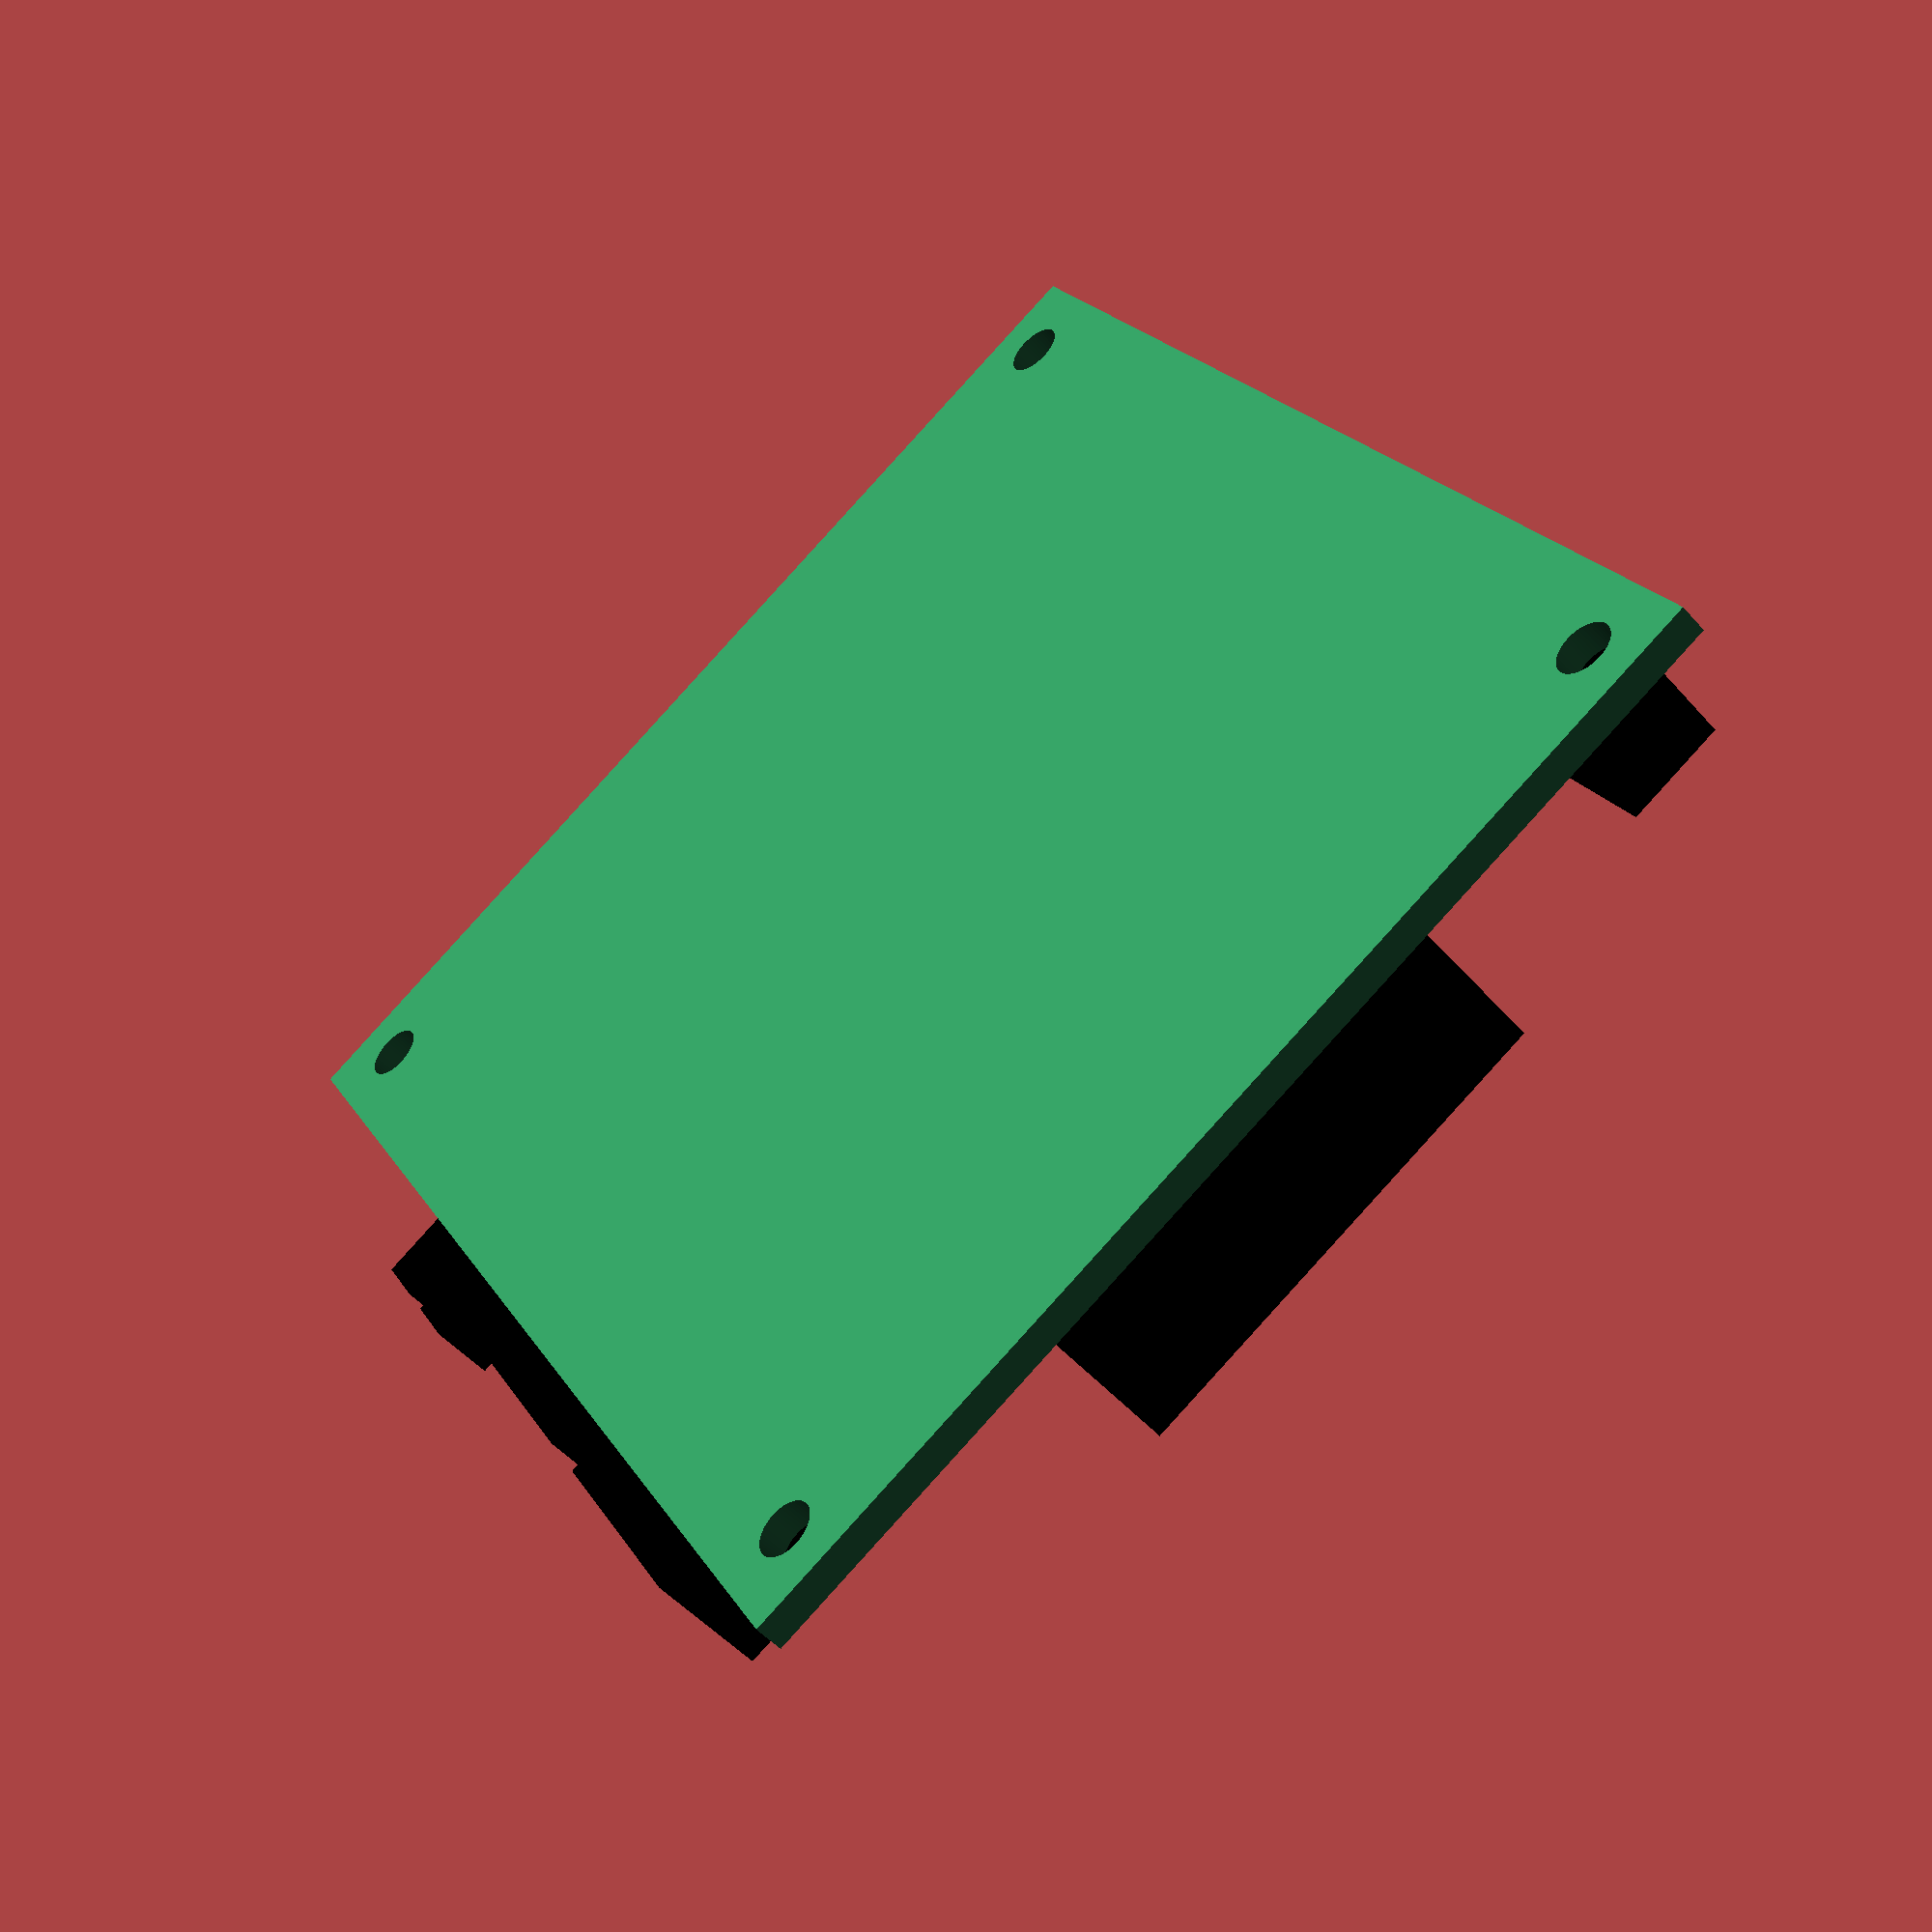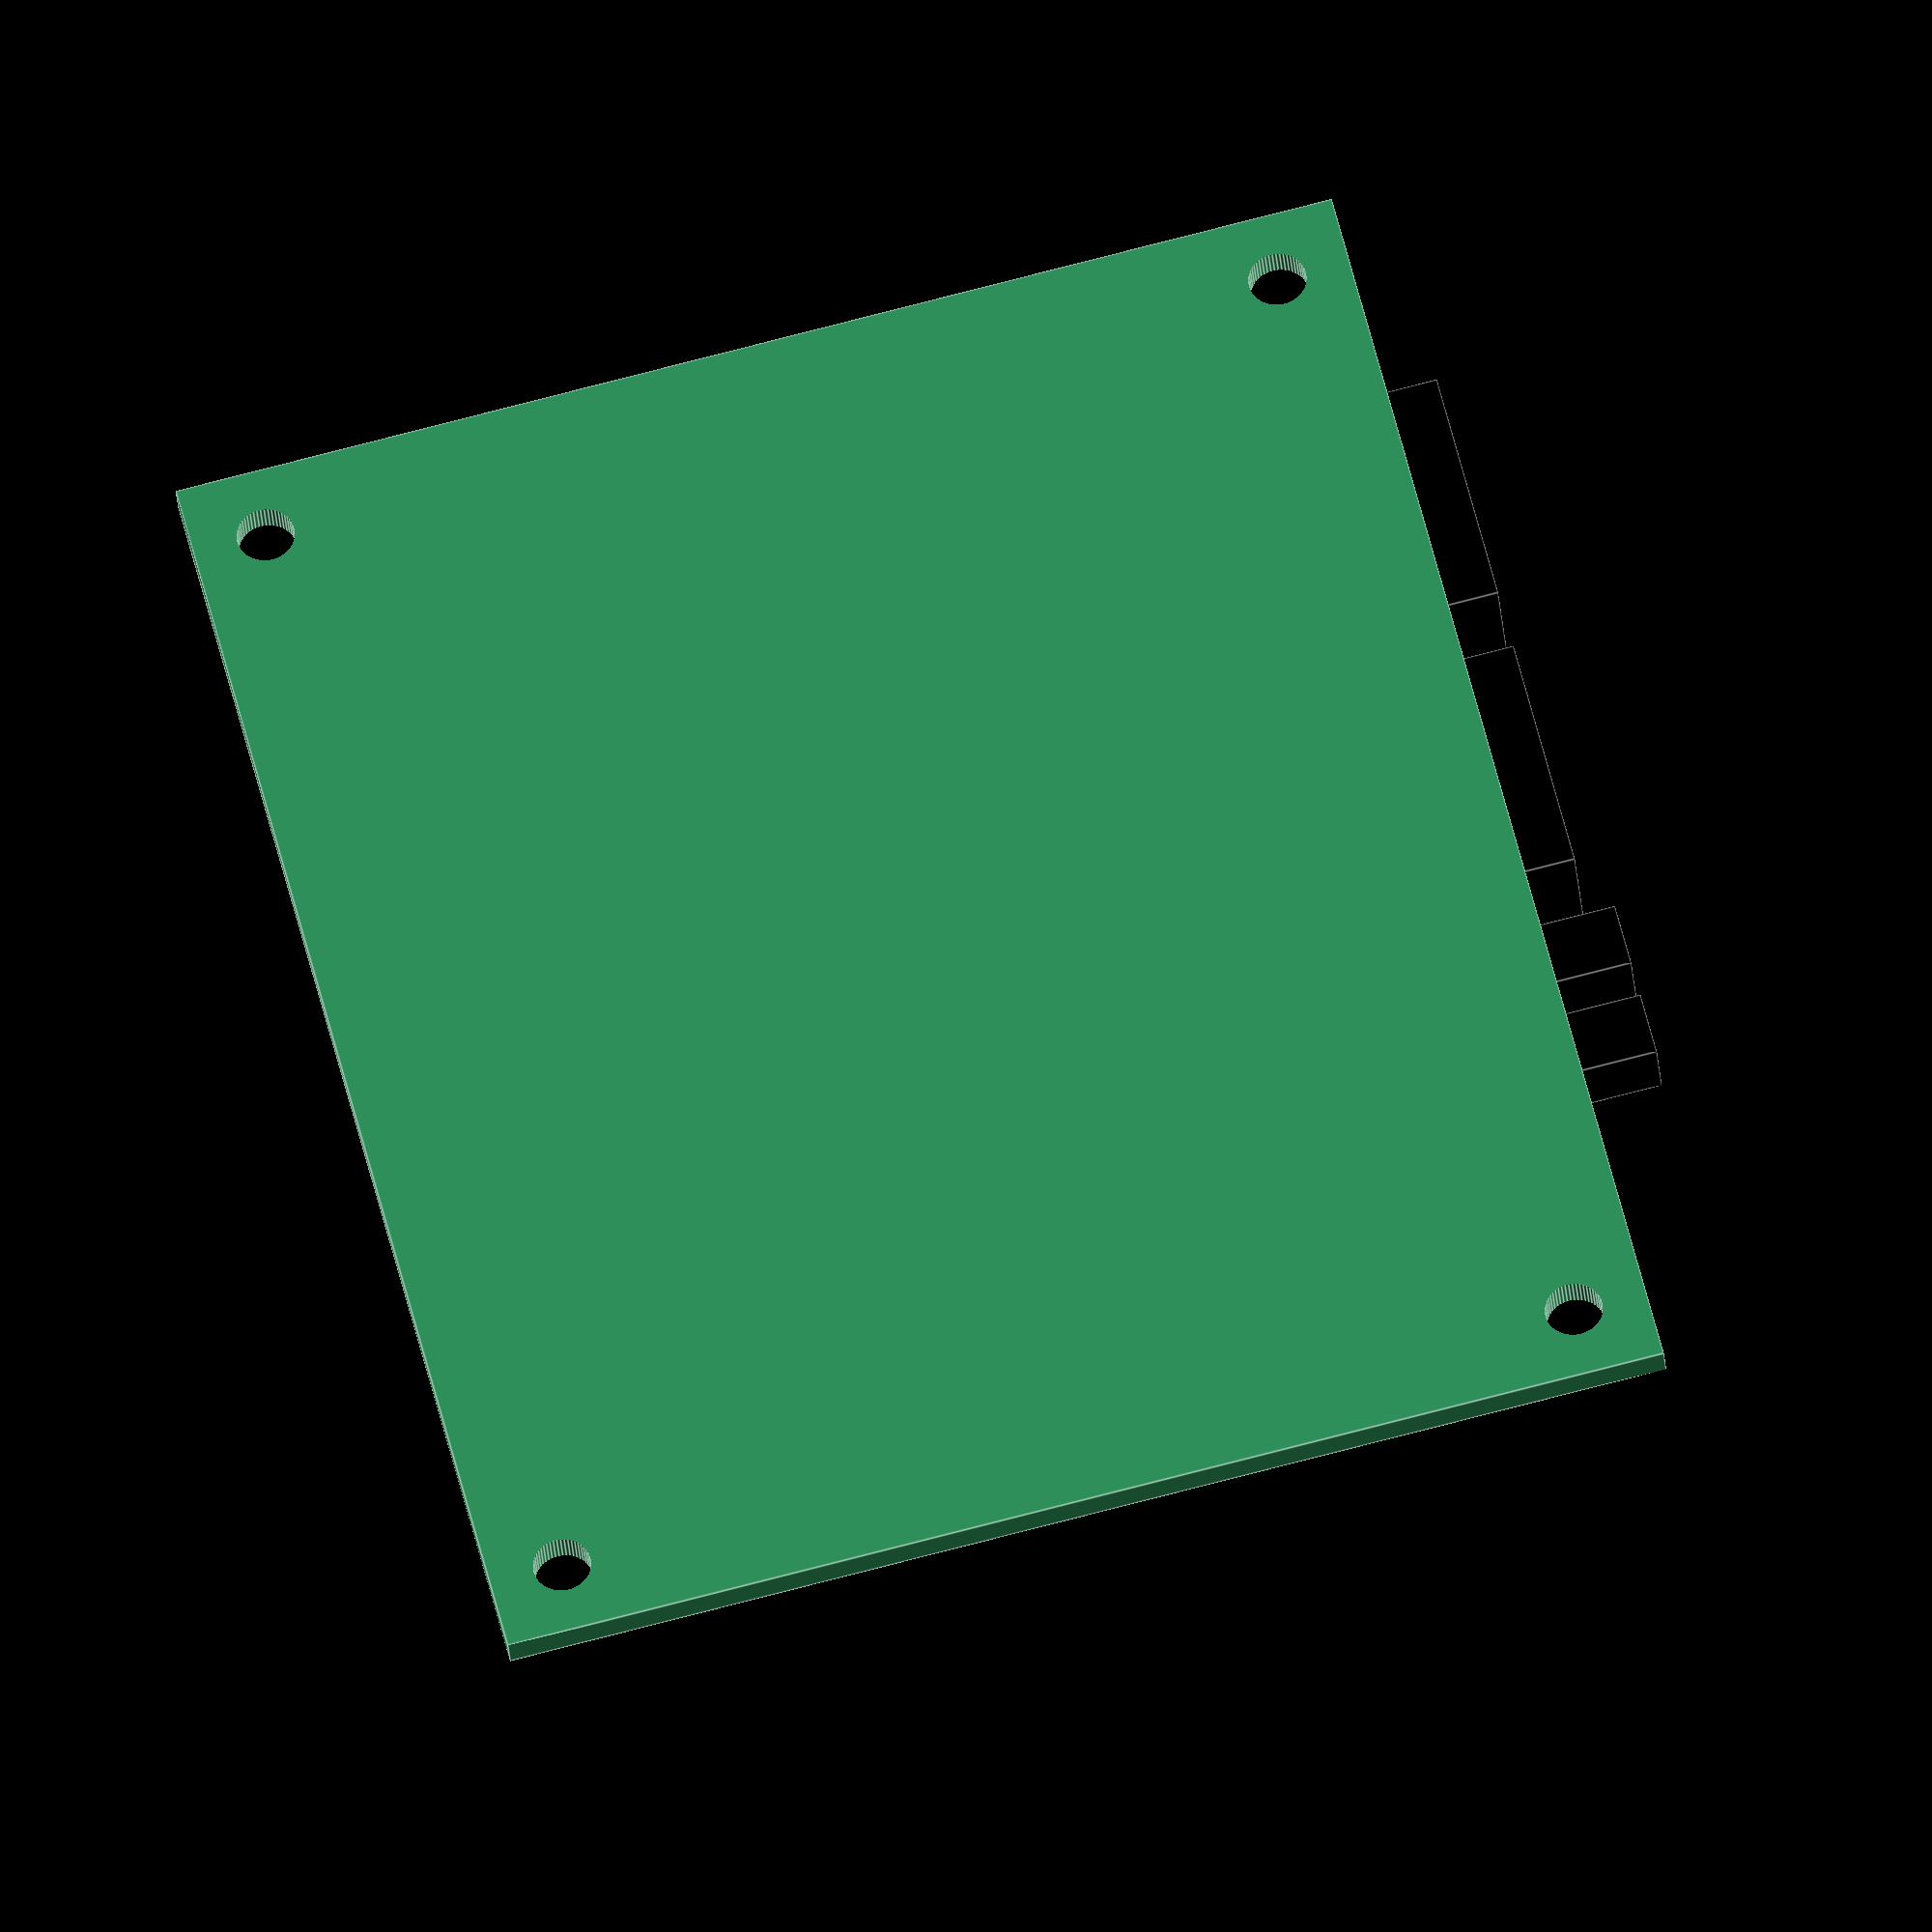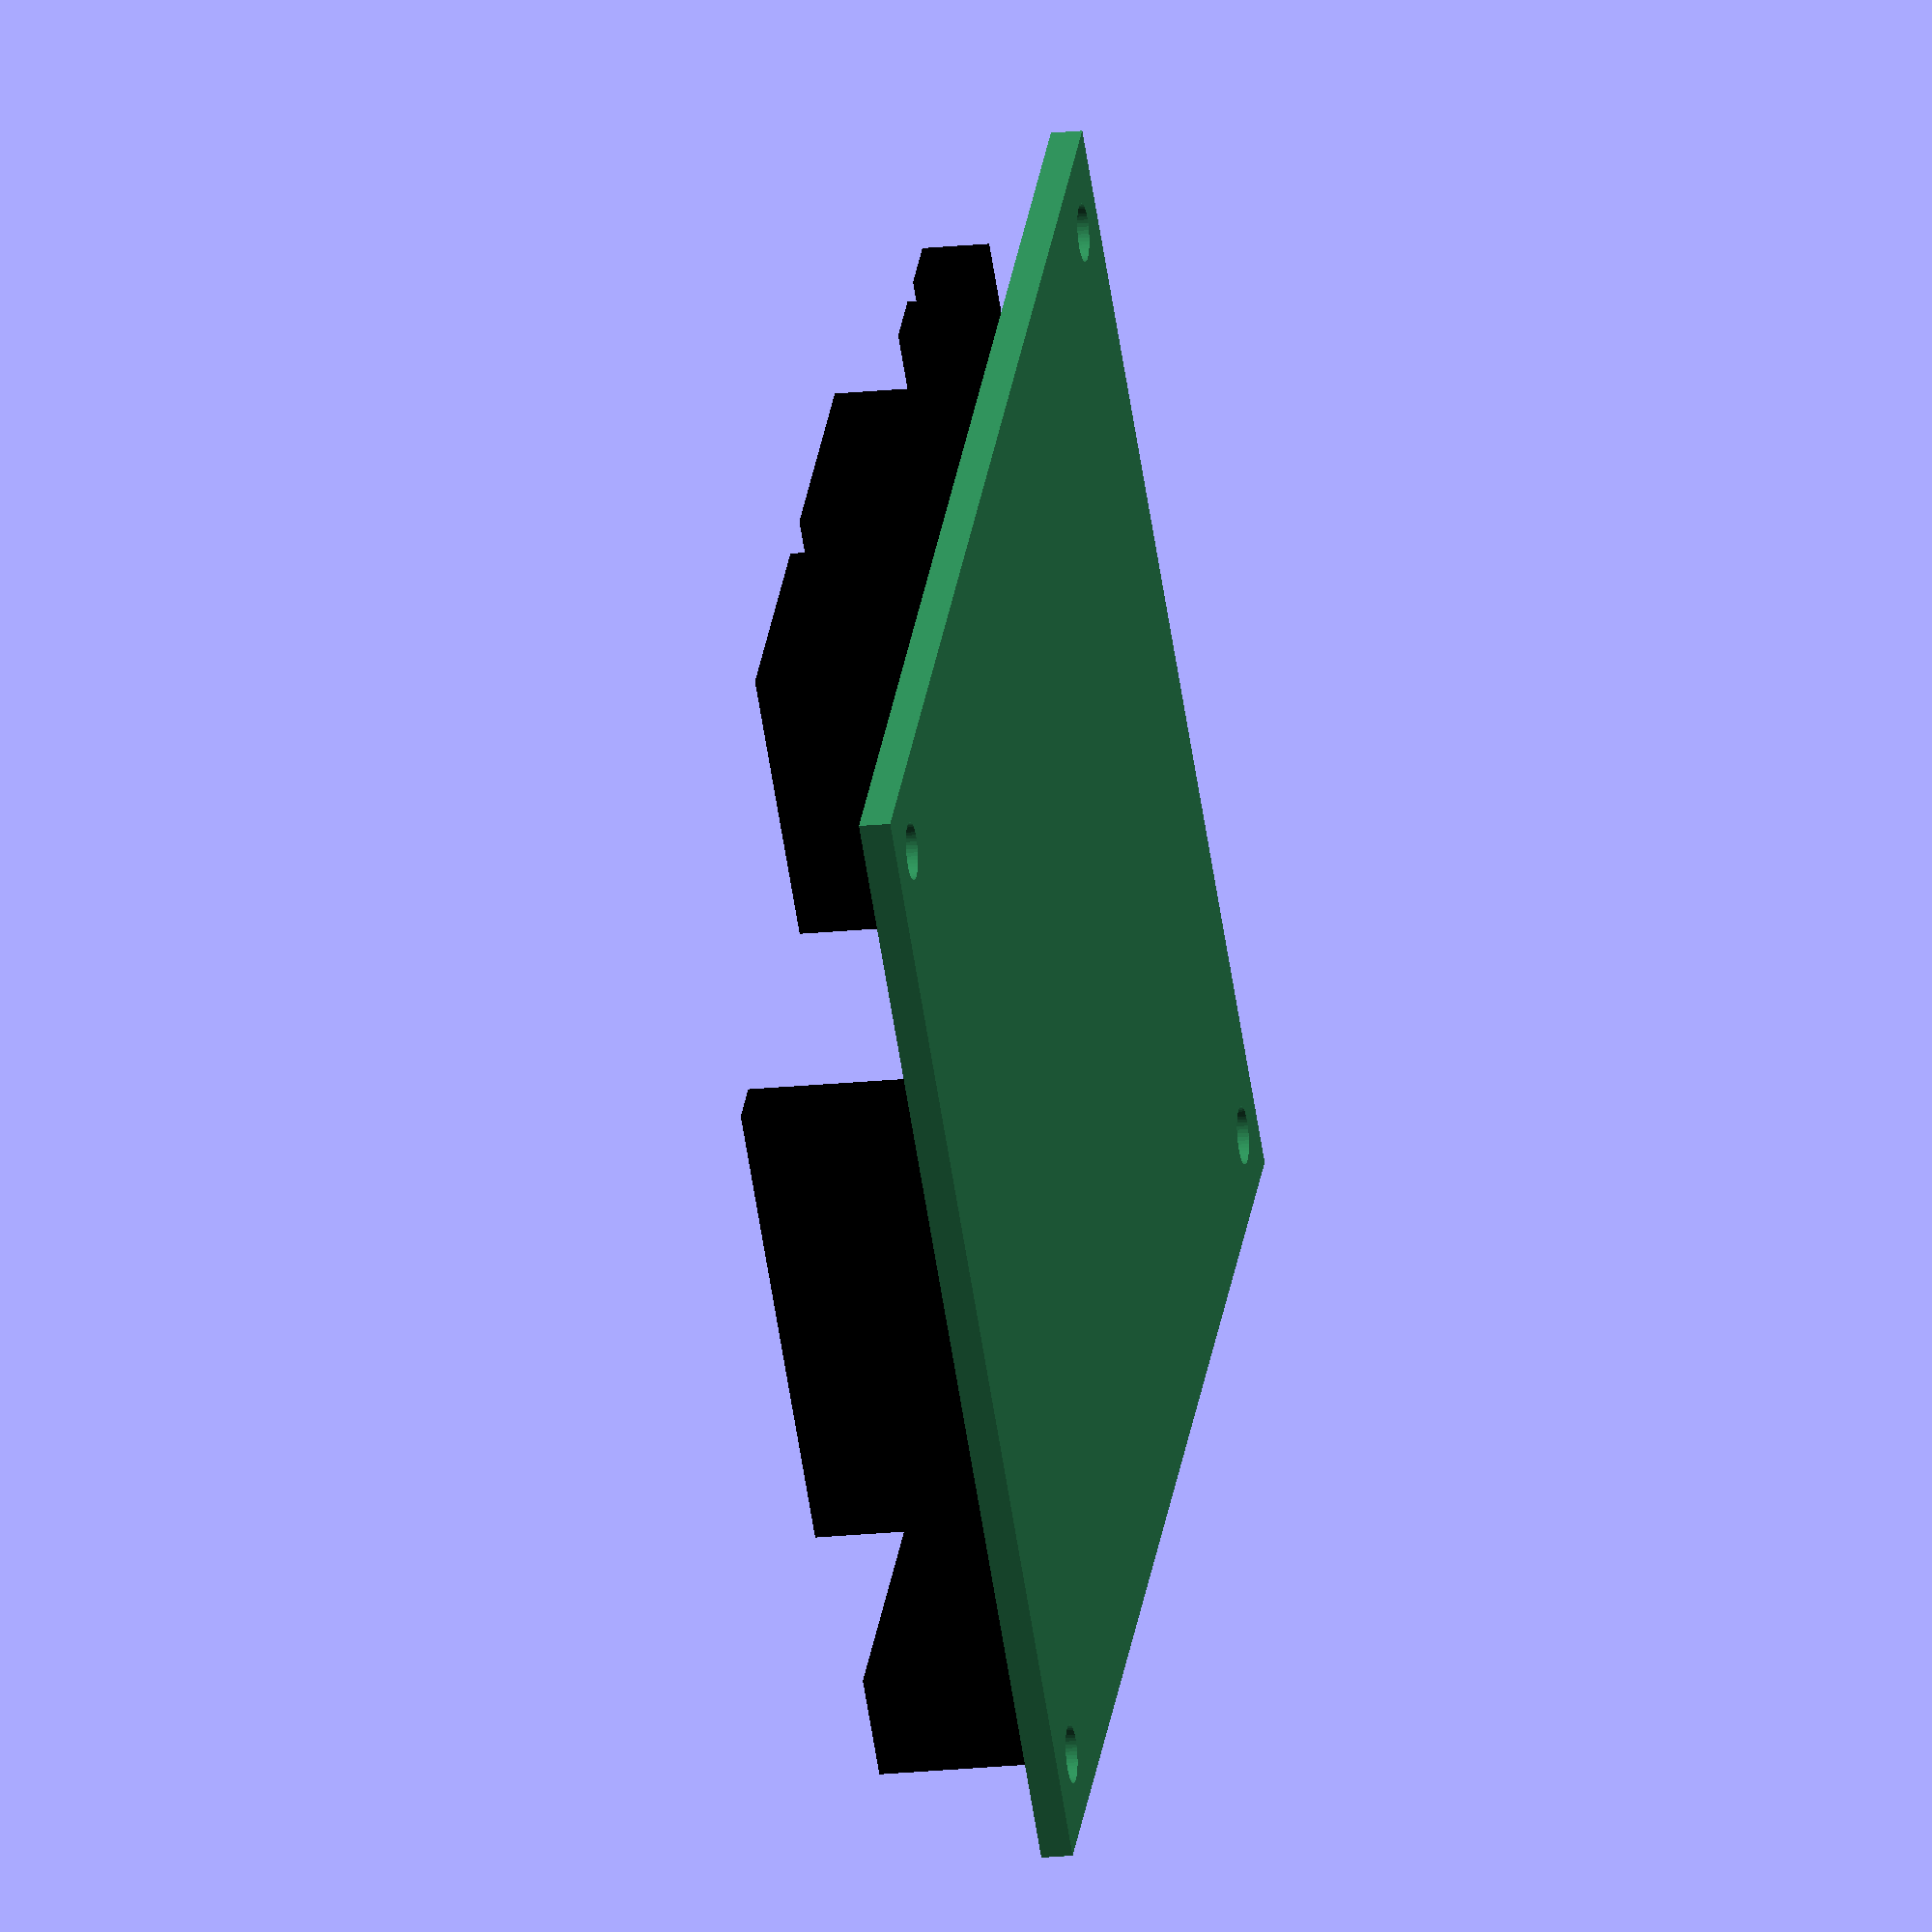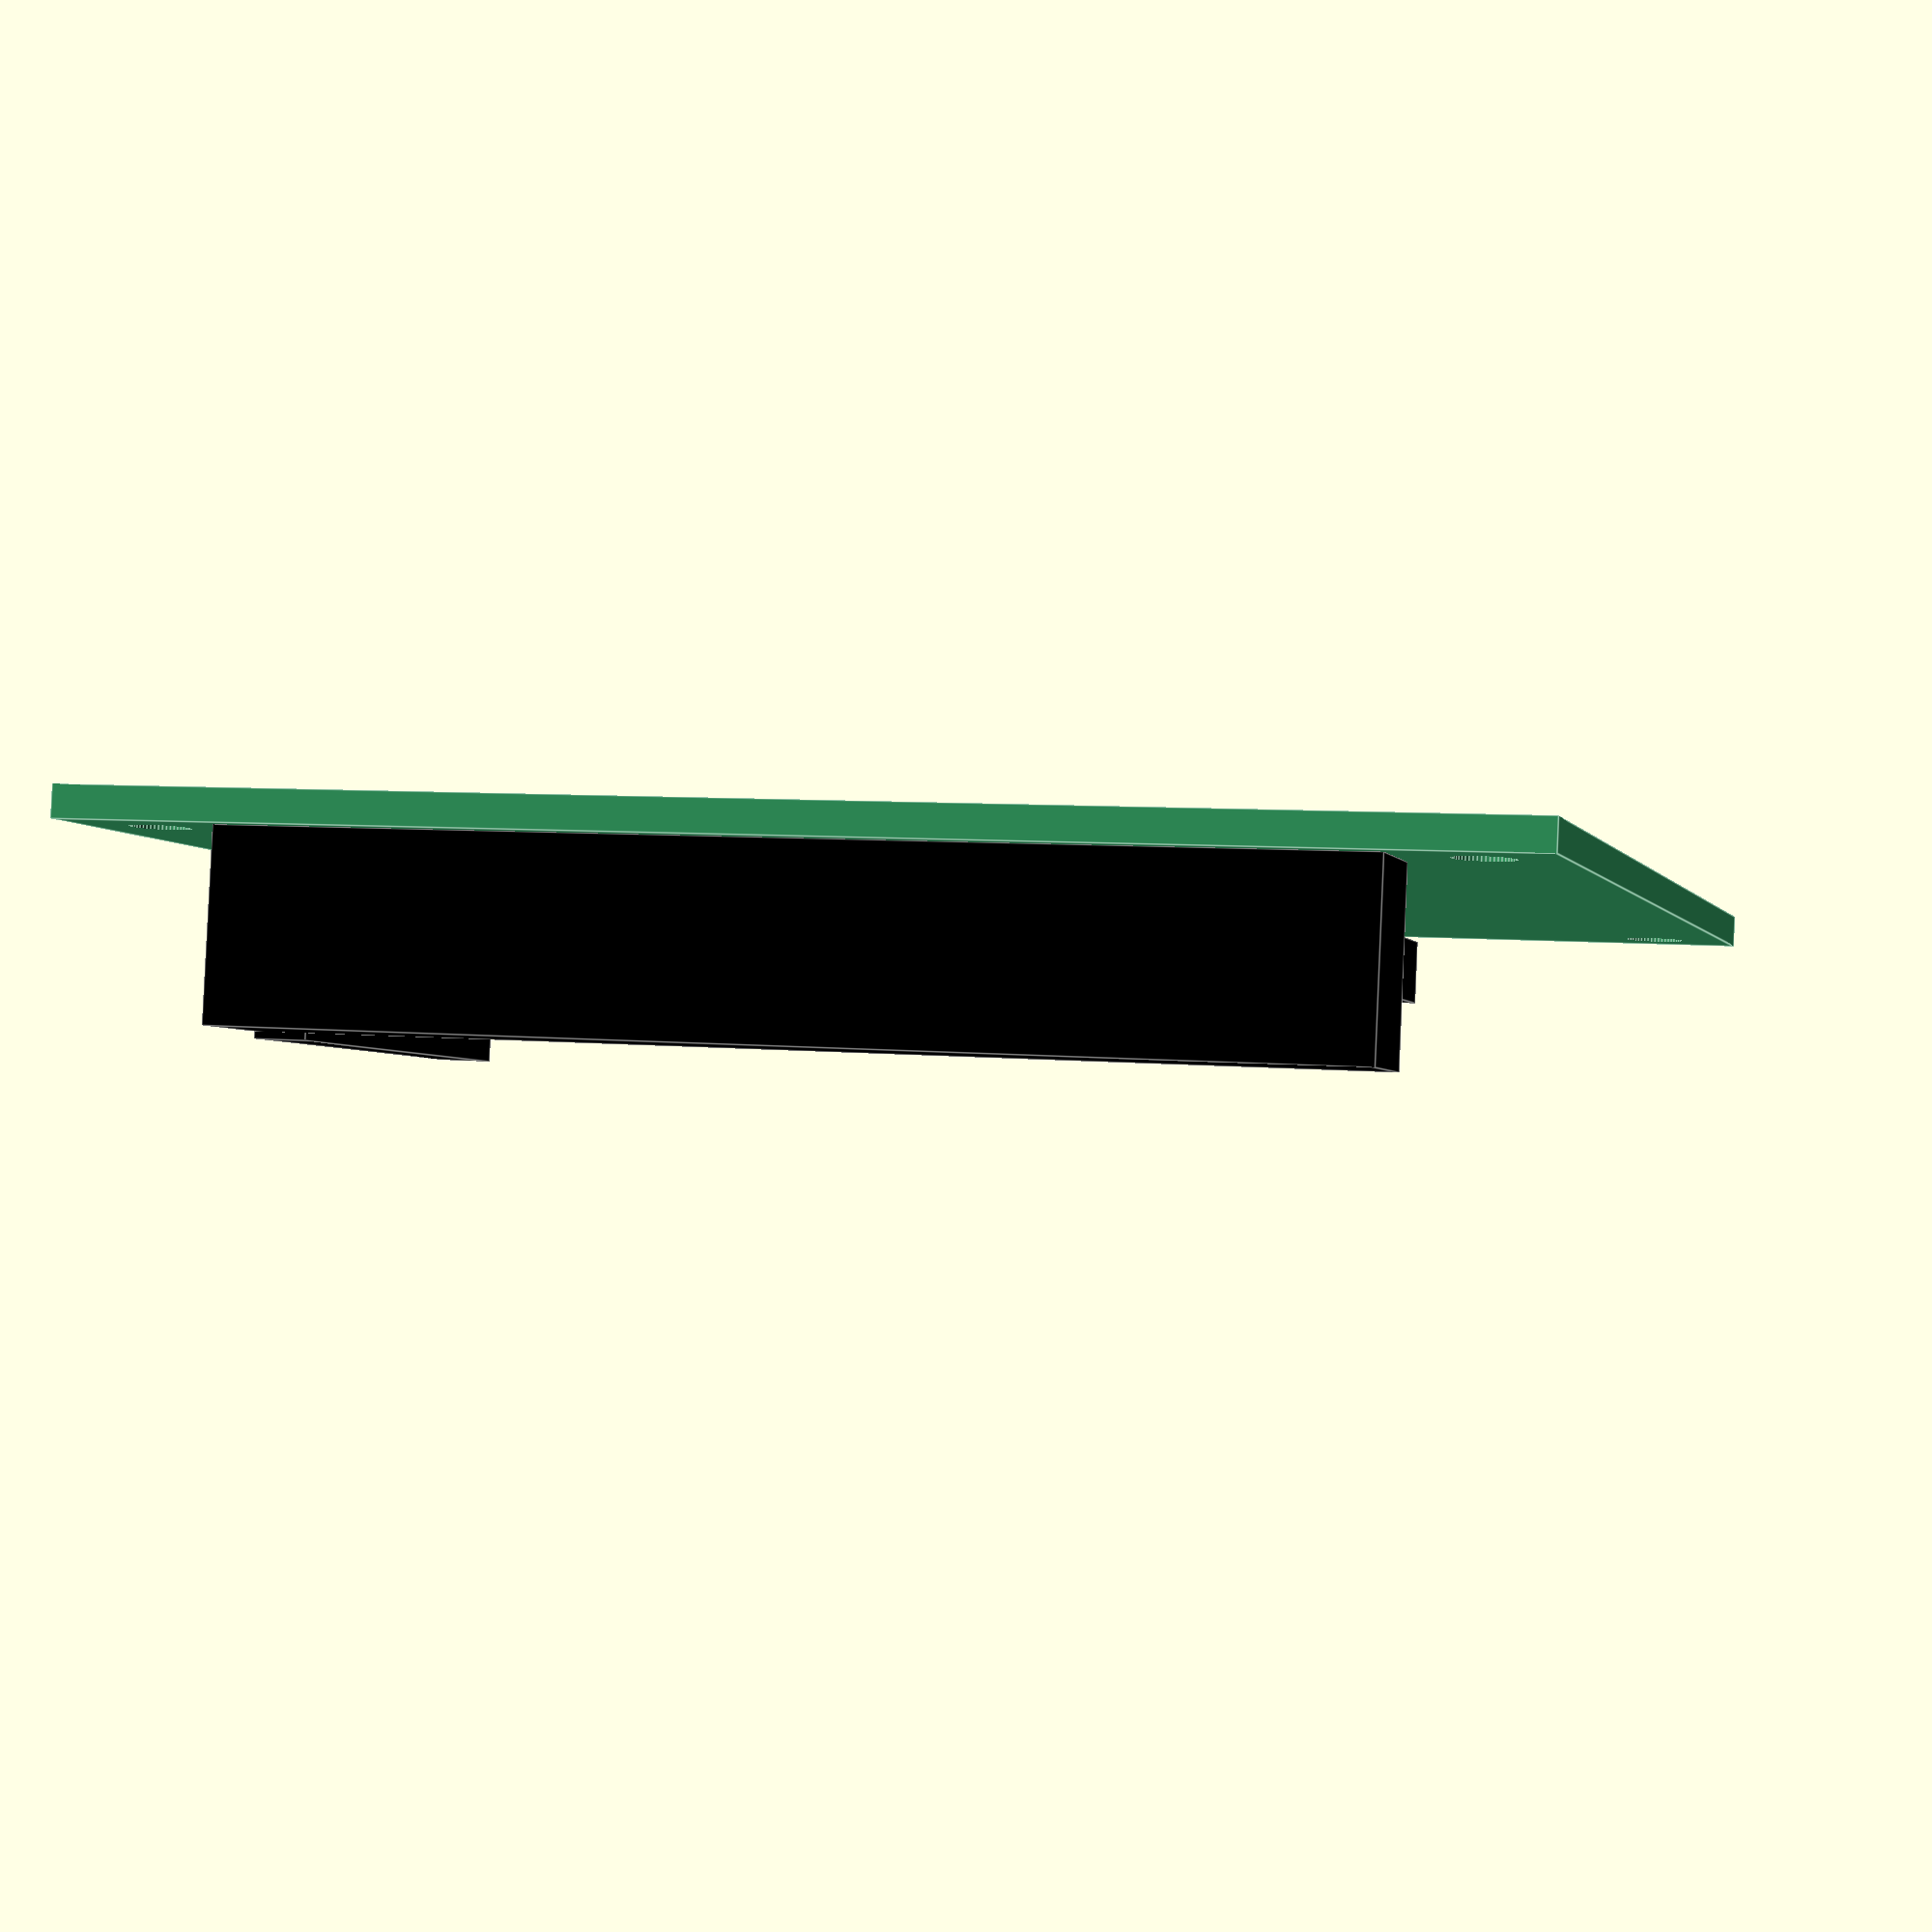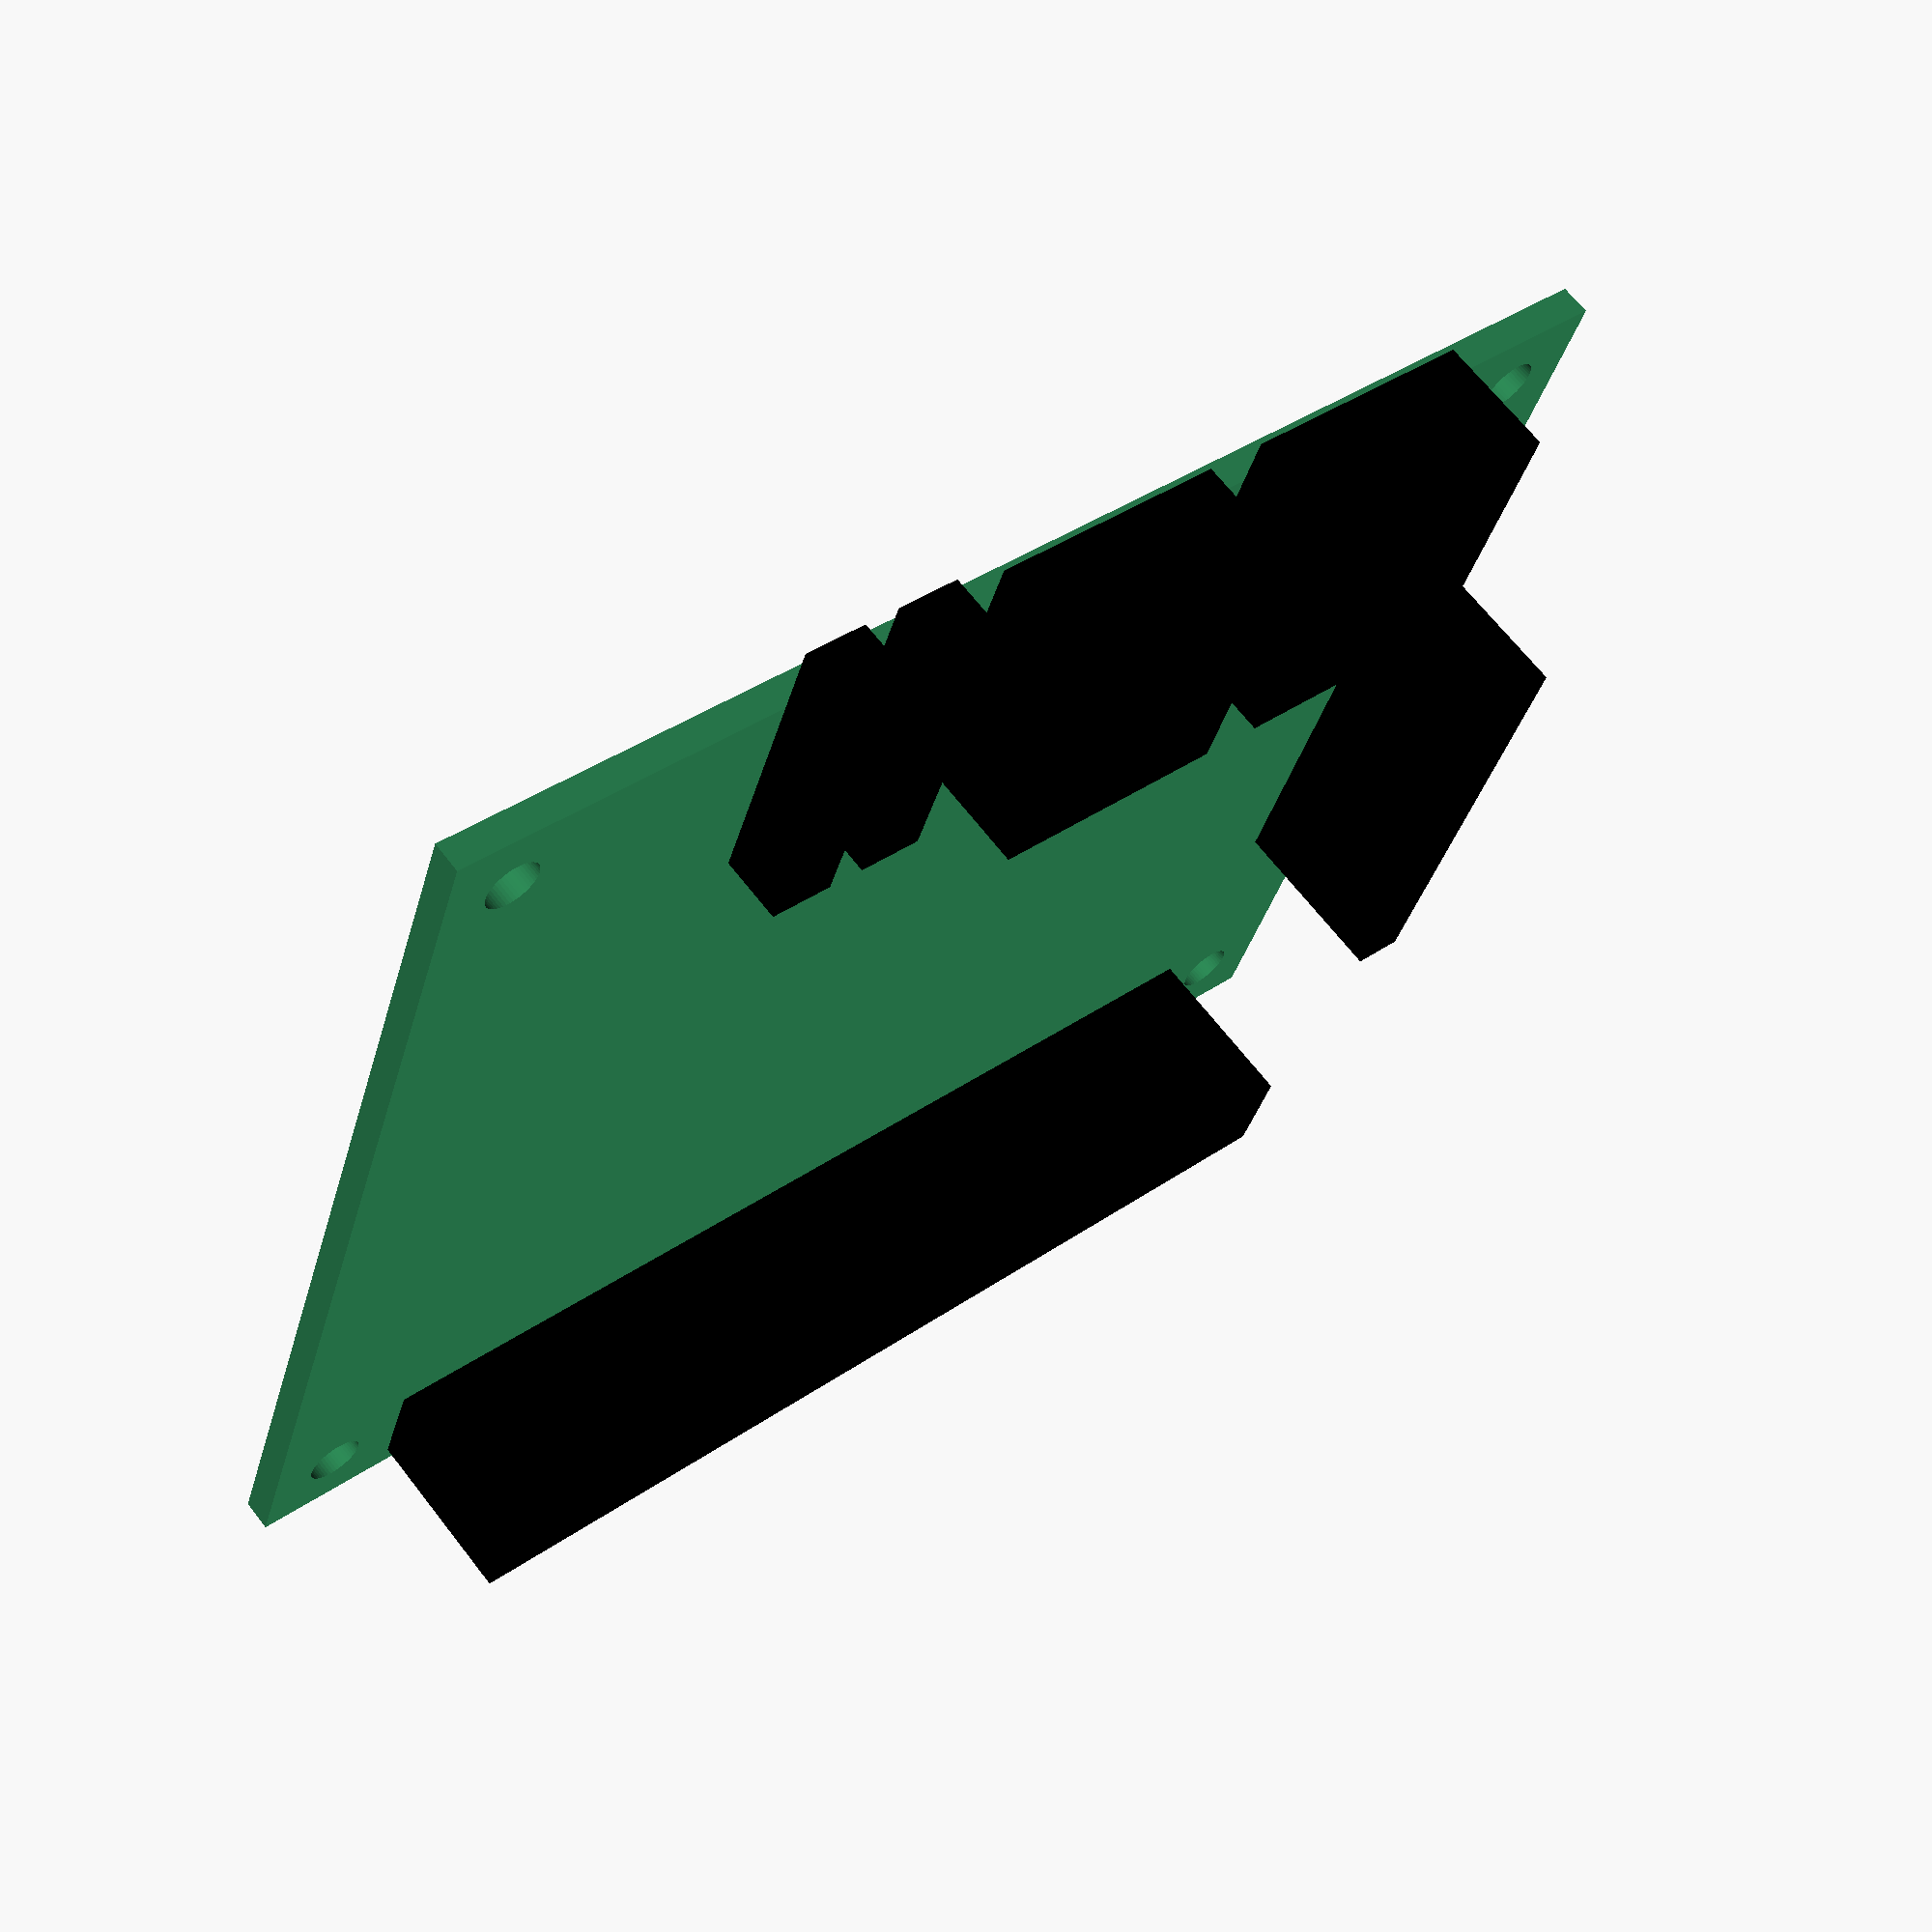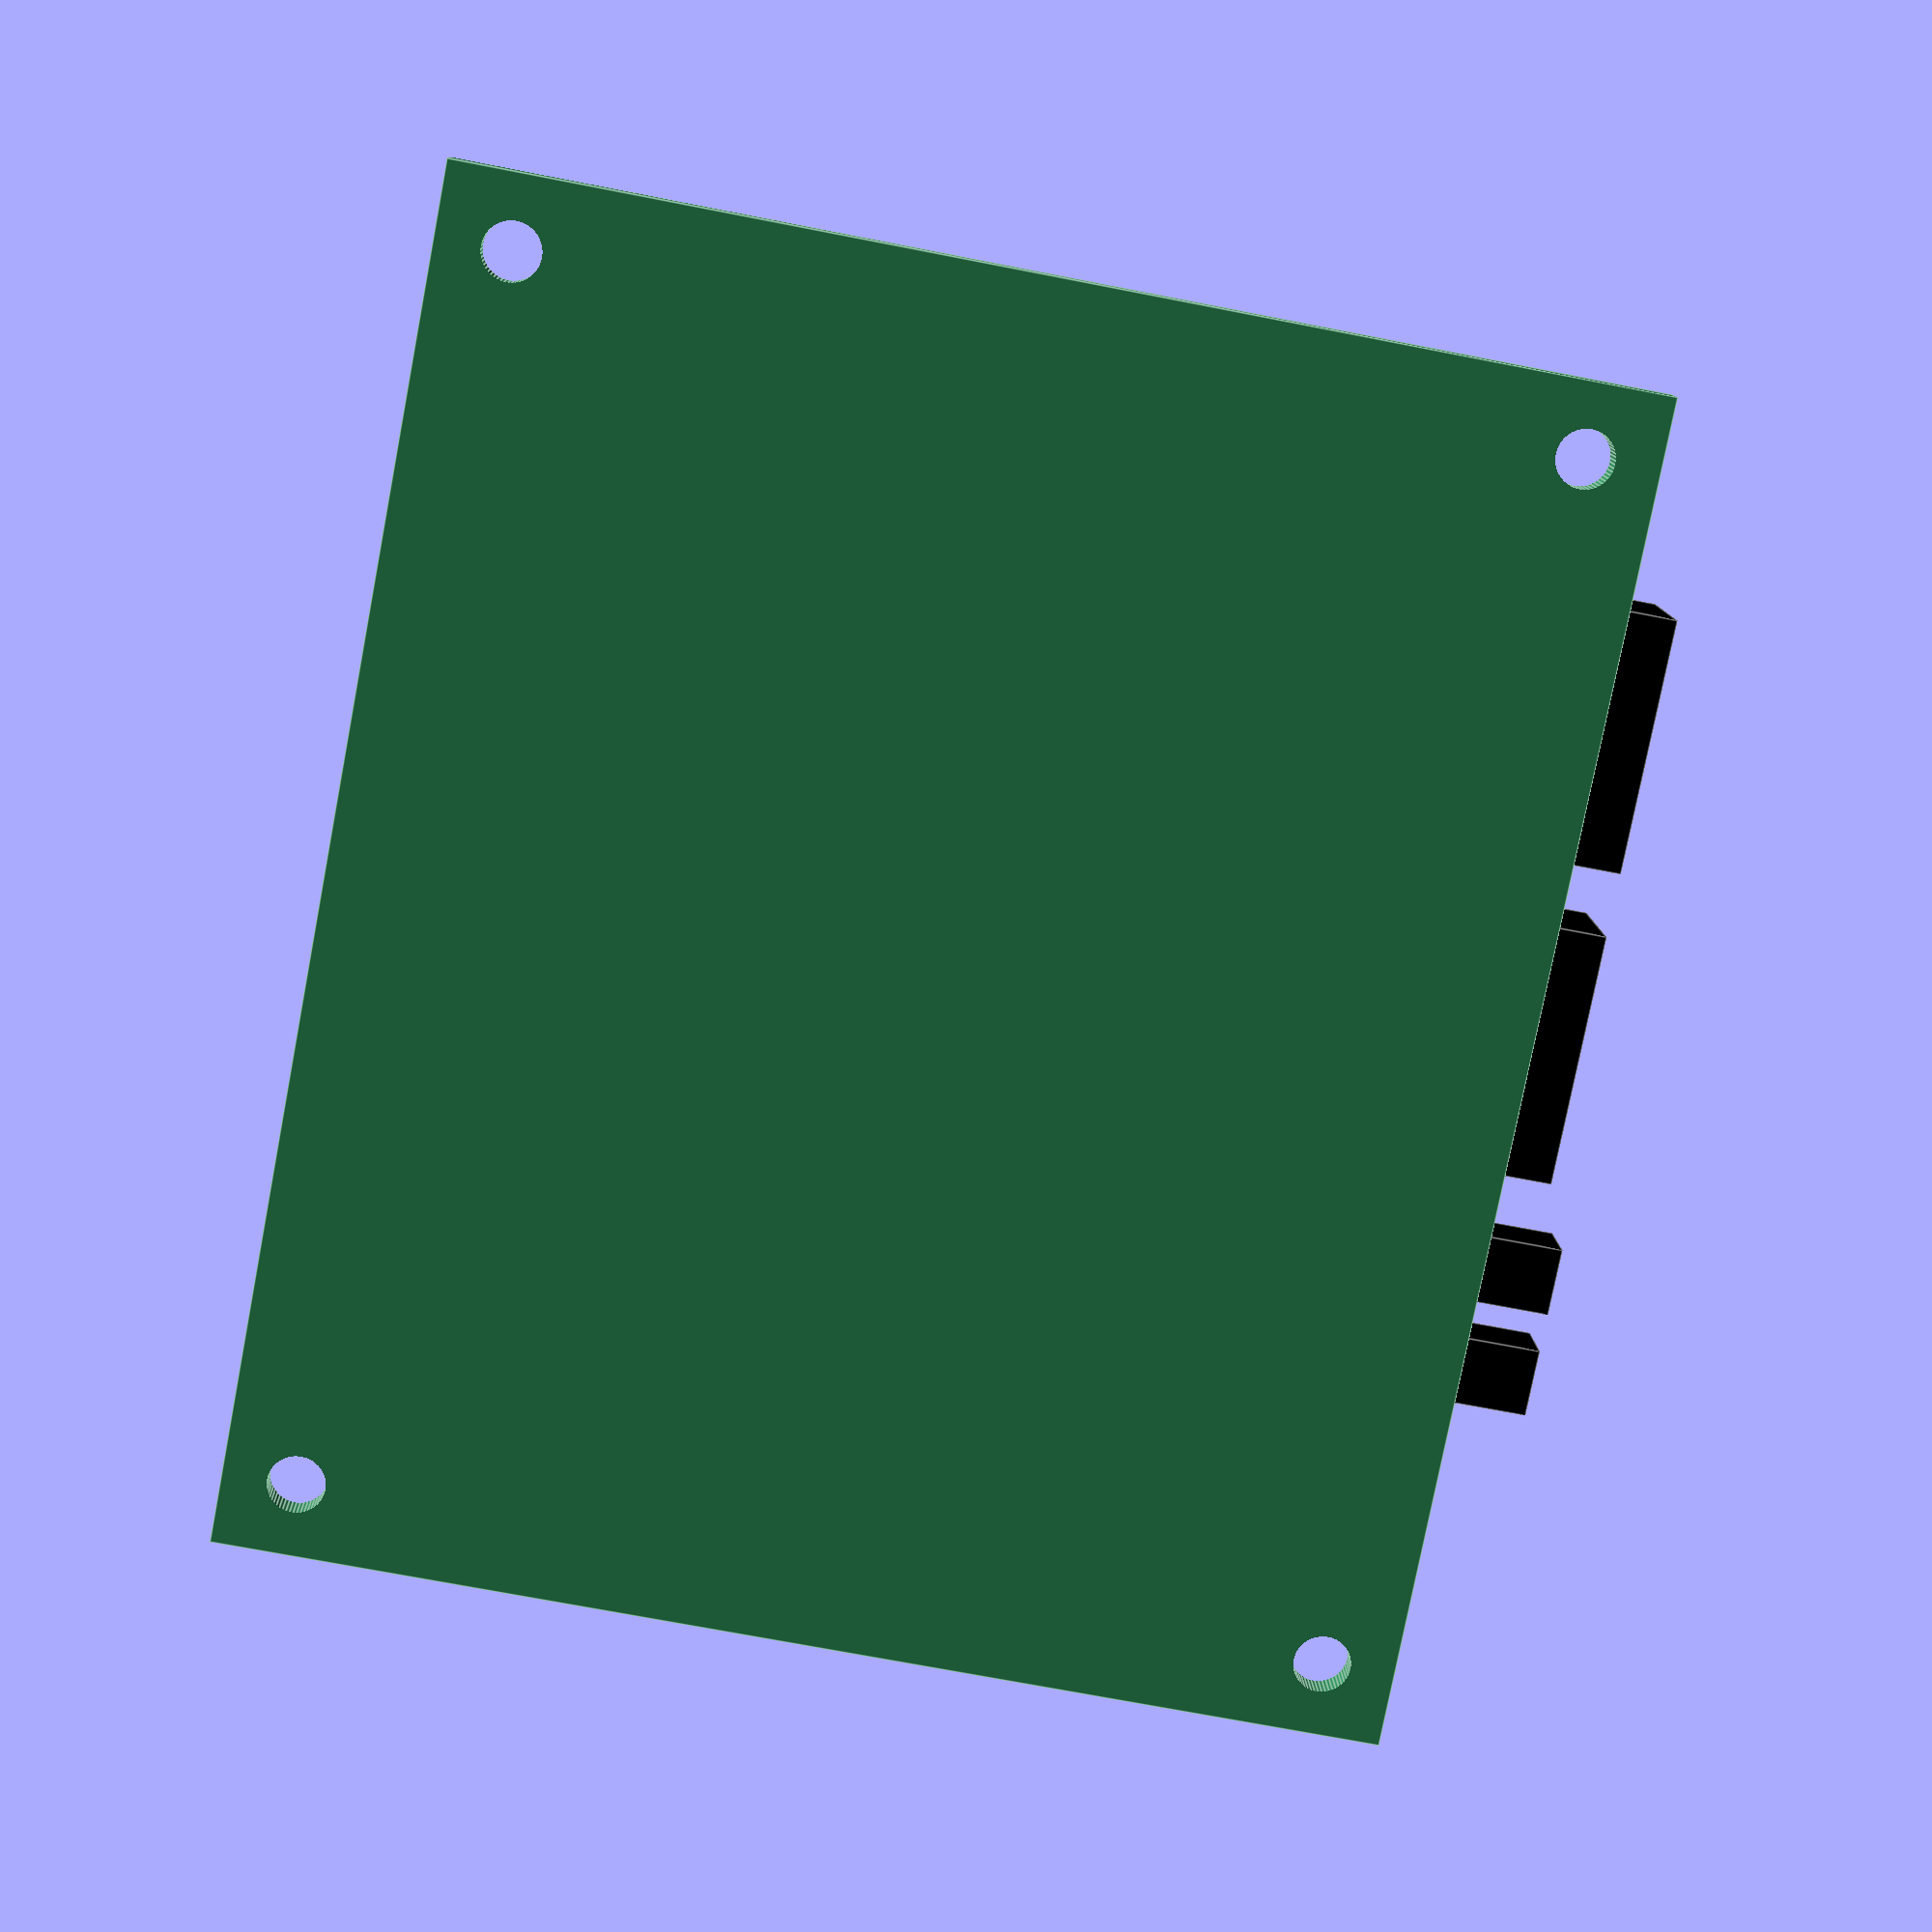
<openscad>
//
// RPI Shiled - Shield
//

shieldX=56;// RPi.png
shieldY=65;// RPi.png
shieldThick=1.5;// plosnaky.cz
shieldHoleDia=2.75;// RPi.png
shieldHoleXY=3.5;// RPi.png

shieldSPIWidth=2.54;// pls.jpg
shieldSPILength=9*2.54;// pls.jpg
shieldSPIHeight=6.10+2.5;// pls.jpg
shieldSPIX=(shieldX-shieldSPILength)/2;// ?
shieldSPIY=2.5;// ?

shiledJackWidth=12.00;// jack.jpg
shiledJackLength=13.70;// jack.jpg
shiledJackHeight=6.00;// jack.jpg (5 + 1)
shiledJackX=shieldX-shiledJackLength+2.5;// ?
shiledJackY=25;// ?

shiledLEDWidth=3.20;// led.pdf
shiledLEDLength=14.90;// ?
shiledLEDHeight=3.20;// led.pdf
shiledLEDX=shieldX-shiledJackLength+2.5;// ?
shiledLEDY=40;// ?

shieldGPIOWidth=2*2.54;// pls.jpg
shieldGPIOLength=20*2.54;// pls.jpg
shieldGPIOHeight=6.10+2.5;// pls.jpg
shieldGPIOX=1.05;// ?
shieldGPIOY=(shieldY-shieldGPIOLength)/2;// ?

$fn=50;

module shield_hole() {
	cylinder(h=shieldThick+2, d=shieldHoleDia);
}

module rpishield_shield(shieldEdgeCut=0) {
	color("seagreen")
	difference() {
		cube([shieldX, shieldY, shieldThick]);
		translate([shieldHoleXY, shieldHoleXY, -1]) shield_hole();
		translate([shieldX-shieldHoleXY, shieldHoleXY, -1]) shield_hole();
		translate([shieldHoleXY, shieldY-shieldHoleXY, -1]) shield_hole();
		translate([shieldX-shieldHoleXY, shieldY-shieldHoleXY, -1]) shield_hole();
	}
	color("black") {
		translate([shieldGPIOX, shieldGPIOY, shieldThick])// GPIO
			cube([shieldGPIOWidth, shieldGPIOLength, shieldGPIOHeight]);
		translate([shieldSPIX,shieldSPIY,shieldThick])// SPI
			cube([shieldSPILength,shieldSPIWidth,shieldSPIHeight]);
		translate([shiledJackX+shieldEdgeCut,shiledJackY,shieldThick])// JACK
			cube([shiledJackLength,shiledJackWidth,shiledJackHeight]);
		translate([shiledJackX+shieldEdgeCut,shiledJackY-15,shieldThick])
			cube([shiledJackLength,shiledJackWidth,shiledJackHeight]);
		translate([shiledLEDX+shieldEdgeCut,shiledLEDY,shieldThick])// LED
			cube([shiledLEDLength,shiledLEDWidth,shiledLEDHeight]);
		translate([shiledLEDX+shieldEdgeCut,shiledLEDY+5,shieldThick])
			cube([shiledLEDLength,shiledLEDWidth,shiledLEDHeight]);
	}
}

rpishield_shield();
</openscad>
<views>
elev=229.9 azim=209.4 roll=320.5 proj=p view=wireframe
elev=29.9 azim=193.9 roll=184.3 proj=o view=edges
elev=198.1 azim=137.8 roll=78.1 proj=o view=wireframe
elev=92.9 azim=254.0 roll=177.4 proj=p view=edges
elev=293.3 azim=288.4 roll=322.2 proj=p view=wireframe
elev=168.5 azim=349.0 roll=1.8 proj=p view=edges
</views>
